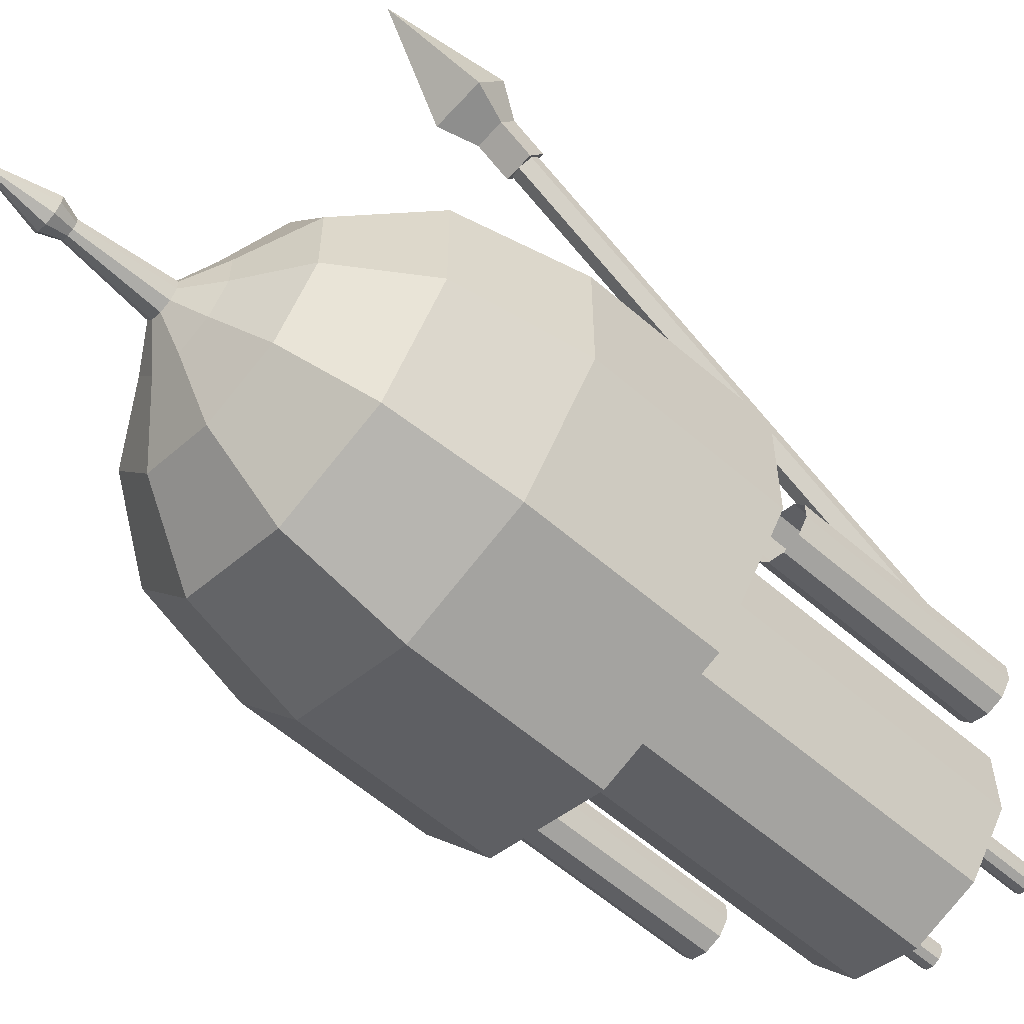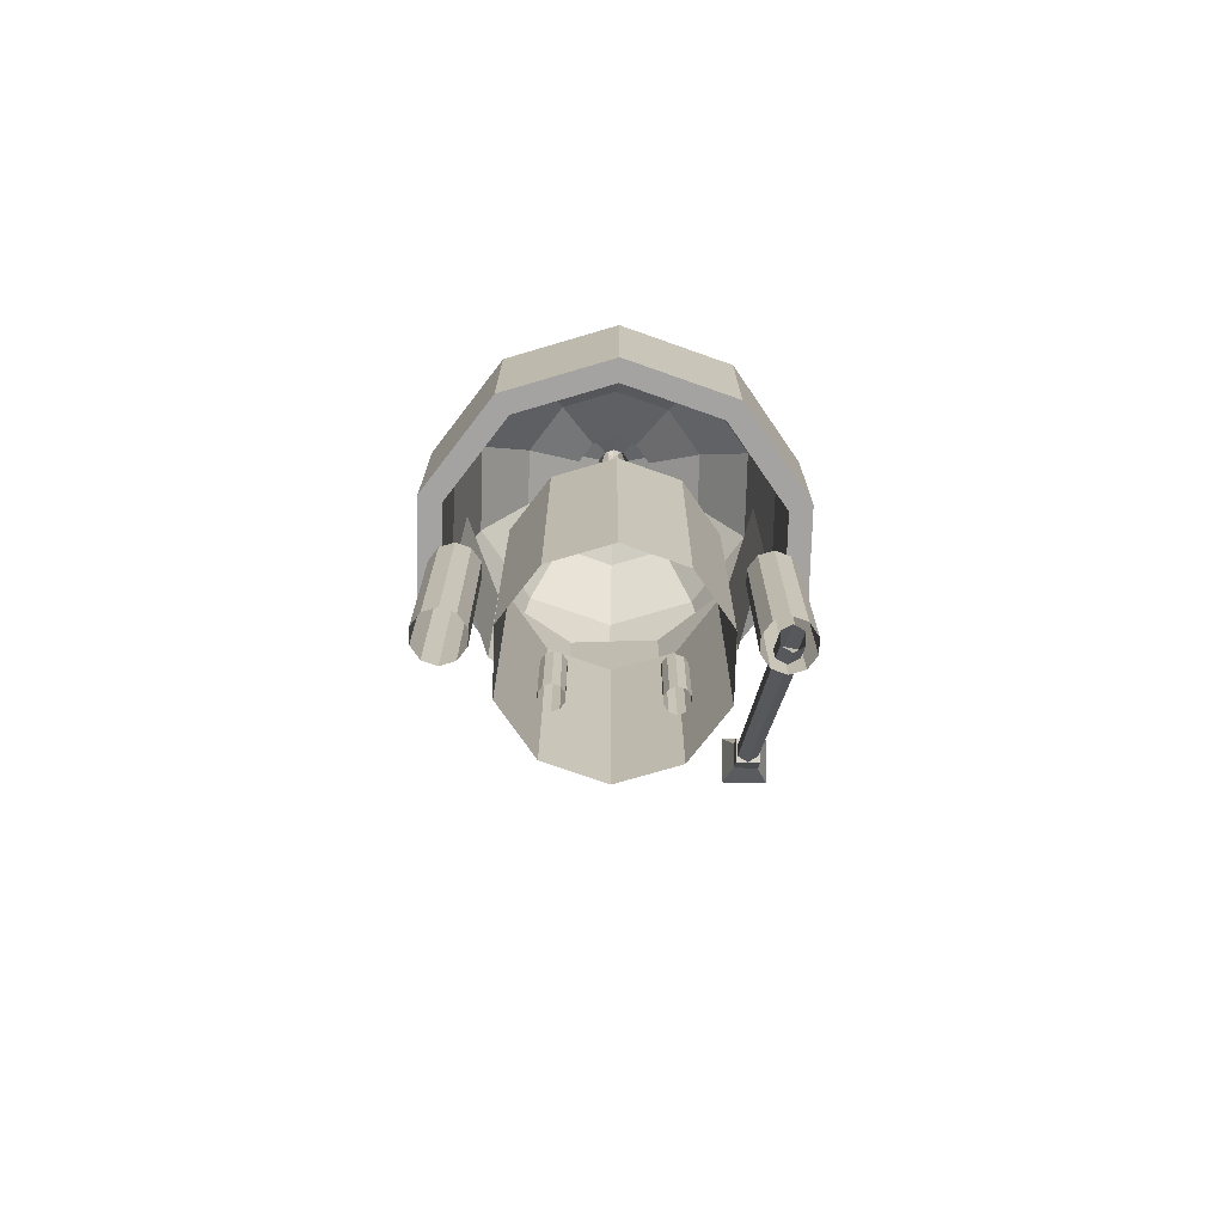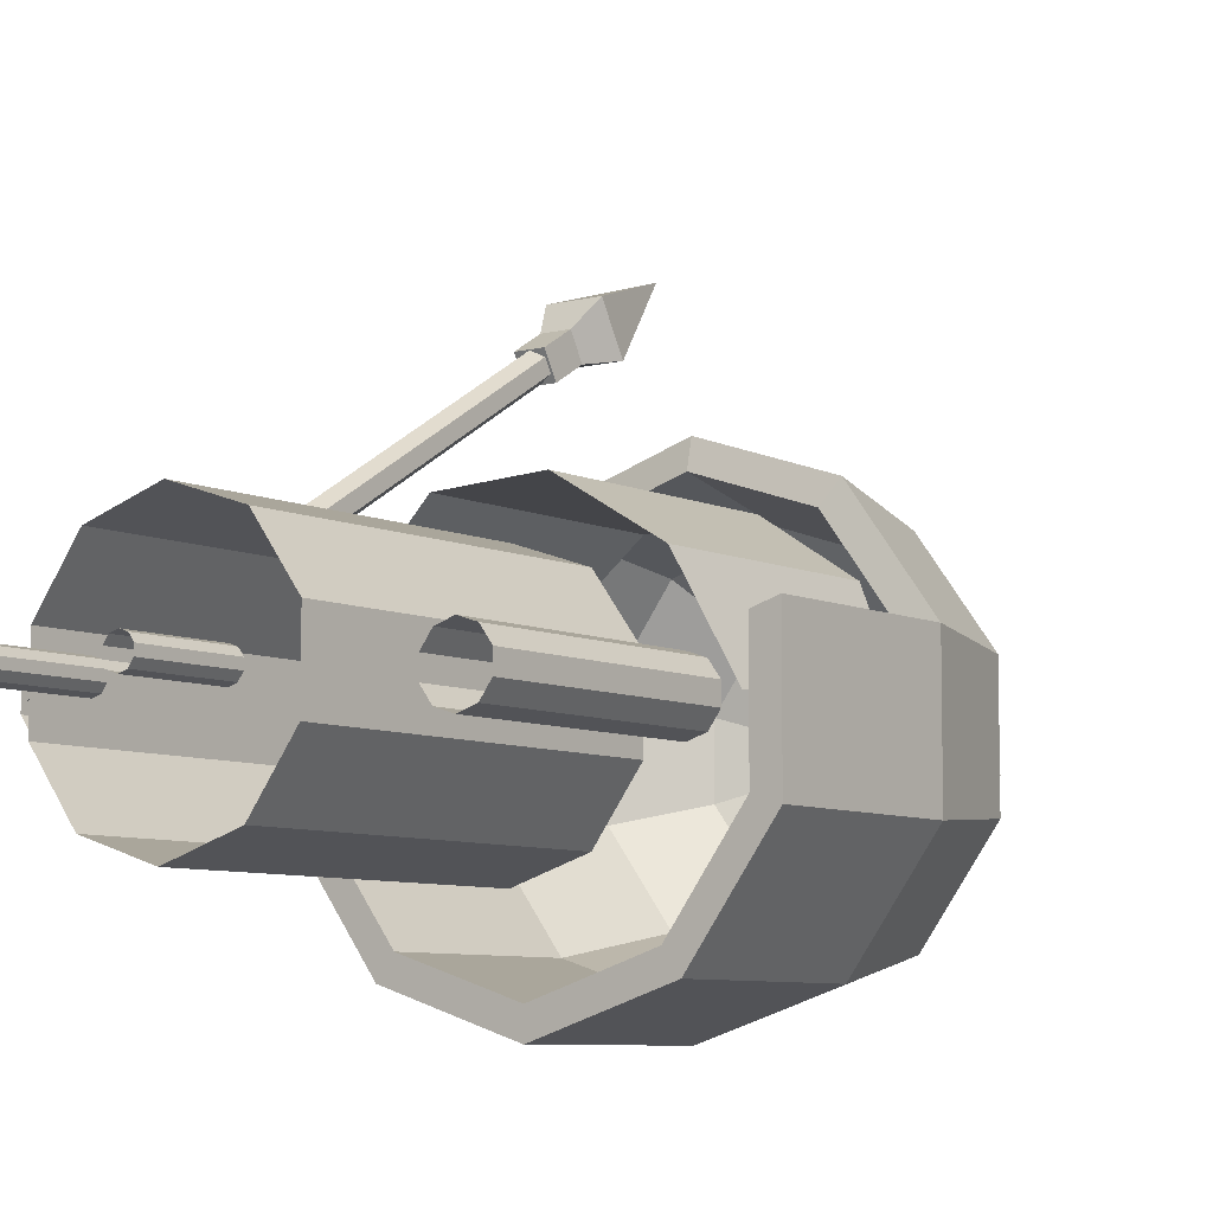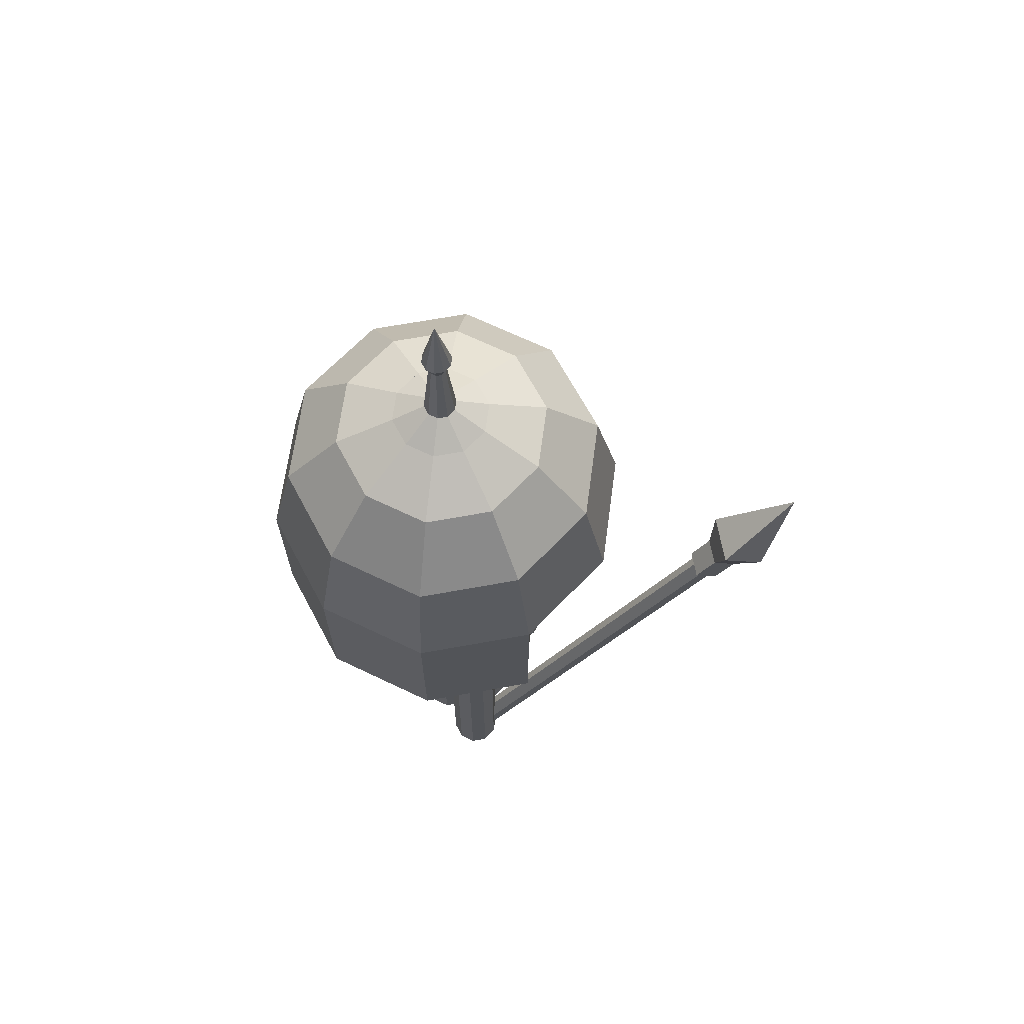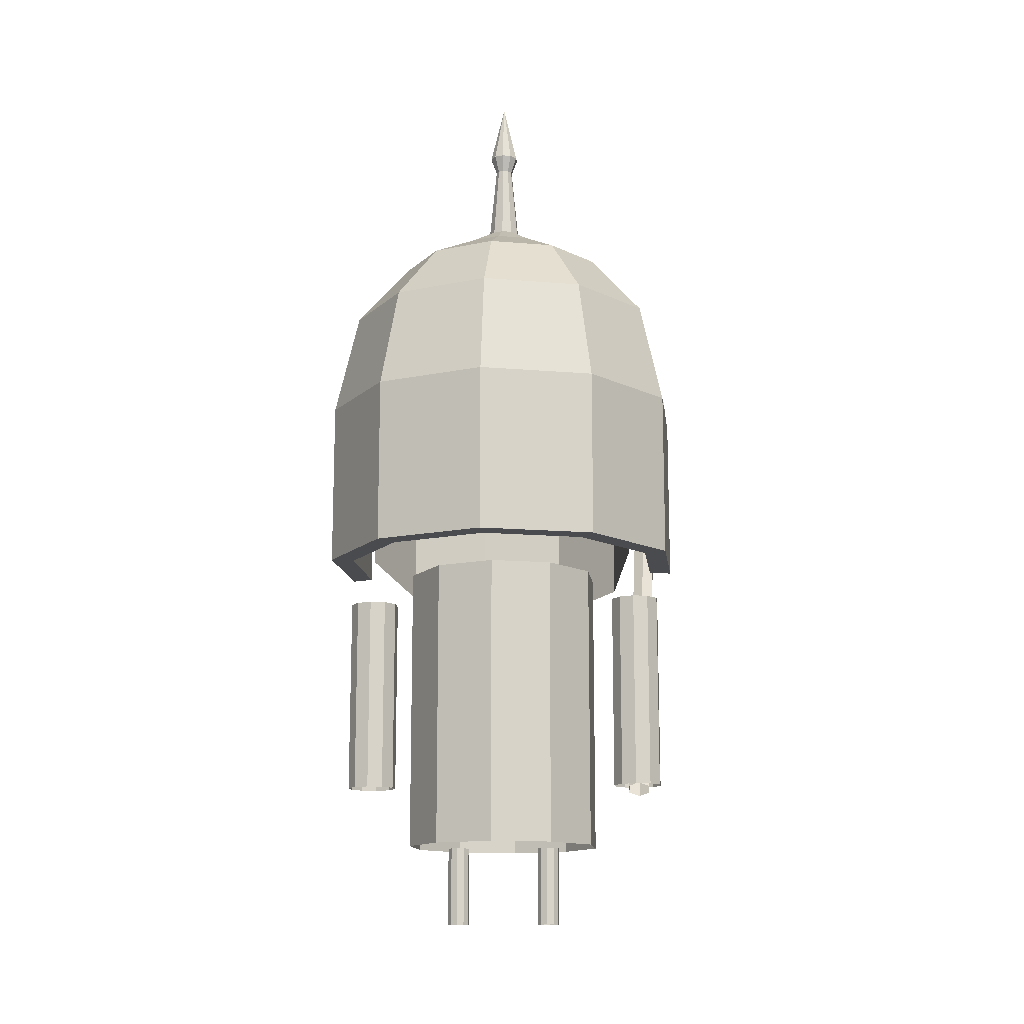
<metadata>
{"format":"obj","ext":"obj","renderer":"f3d","projection":"perspective","resolution":1024,"background":"white","views":[{"elev":-59.1,"azim":-131.8,"up":"+Z"},{"elev":-73.1,"azim":178.5,"up":"+Y"},{"elev":-7.2,"azim":36.6,"up":"+Z"},{"elev":67.1,"azim":-100.3,"up":"+Y"},{"elev":-13.8,"azim":-172.9,"up":"+Y"}]}
</metadata>
<code>
o Soldier02
v 0 0.172 -0.2146
v -0.1262 0.172 -0.1736
v -0.2041 0.172 -0.06632
v -0.2041 0.172 0.06632
v -0.1262 0.172 0.1736
v 0 0.172 0.2146
v 0.1262 0.172 0.1736
v 0.2041 0.172 0.06632
v 0.2041 0.172 -0.06632
v 0.1262 0.172 -0.1736
v 0 0.7927 -0.2146
v -0.1262 0.7927 -0.1736
v -0.2041 0.7927 -0.06632
v -0.2041 0.7927 0.06632
v -0.1262 0.7927 0.1736
v 0 0.7927 0.2146
v 0.1262 0.7927 0.1736
v 0.2041 0.7927 0.06632
v 0.2041 0.7927 -0.06632
v 0.1262 0.7927 -0.1736
v -0.2957 0.8458 -0.01707
v -0.2479 0.7898 0.1647
v -0.1023 0.7594 0.2836
v 0.08533 0.7594 0.2943
v 0.2434 0.7898 0.1927
v 0.3116 0.8458 0.01751
v -0.2957 1.216 -0.01707
v -0.2479 1.216 0.1647
v -0.1023 1.216 0.2836
v 0.08533 1.216 0.2943
v 0.2434 1.216 0.1927
v 0.3116 1.216 0.01751
v -0.2041 0.3787 0.06632
v -0.1262 0.3787 0.1736
v 0 0.3787 -0.2146
v -0.1262 0.3787 -0.1736
v 0.2041 0.3787 0.06632
v 0.2041 0.3787 -0.06632
v 0 0.3787 0.2146
v -0.2041 0.3787 -0.06632
v 0.1262 0.3787 -0.1736
v 0.1262 0.3787 0.1736
v -0.2041 0.4299 0.06632
v 0 0.4299 -0.2146
v 0.2041 0.4299 0.06632
v -0.1262 0.4299 0.1736
v -0.1262 0.4299 -0.1736
v 0.2041 0.4299 -0.06632
v 0 0.4299 0.2146
v -0.2041 0.4299 -0.06632
v 0.1262 0.4299 -0.1736
v 0.1262 0.4299 0.1736
v 0 1.173 -0.3548
v -0.2086 1.173 -0.2871
v -0.3375 1.173 -0.1096
v -0.3375 1.173 0.1096
v -0.2086 1.173 0.2871
v 0 1.173 0.3548
v 0.2086 1.173 0.2871
v 0.3375 1.173 0.1096
v 0.3375 1.173 -0.1096
v 0.2086 1.173 -0.2871
v 0 1.389 -0.3059
v -0.1798 1.389 -0.2475
v -0.291 1.389 -0.09454
v -0.291 1.389 0.09454
v -0.1798 1.389 0.2475
v 0 1.389 0.3059
v 0.1798 1.389 0.2475
v 0.291 1.389 0.09454
v 0.291 1.389 -0.09454
v 0.1798 1.389 -0.2475
v 0 1.508 -0.2006
v -0.1179 1.508 -0.1623
v -0.1908 1.508 -0.06198
v -0.1908 1.508 0.06198
v -0.1179 1.508 0.1623
v 0 1.508 0.2006
v 0.1179 1.508 0.1623
v 0.1908 1.508 0.06198
v 0.1908 1.508 -0.06198
v 0.1179 1.508 -0.1623
v 0 1.565 -0.08353
v -0.04909 1.565 -0.06757
v -0.07944 1.565 -0.02581
v -0.07944 1.565 0.02581
v -0.04909 1.565 0.06757
v 0 1.565 0.08353
v 0.04909 1.565 0.06757
v 0.07944 1.565 0.02581
v 0.07944 1.565 -0.02581
v 0.04909 1.565 -0.06757
v 0 1.184 -0.4046
v -0.2378 1.184 -0.3273
v -0.3848 1.184 -0.125
v -0.3848 1.184 0.125
v -0.2378 1.184 0.3273
v -0 1.184 0.4046
v 0.2378 1.184 0.3273
v 0.3848 1.184 0.125
v 0.3848 1.184 -0.125
v 0.2378 1.184 -0.3273
v 0 1.411 -0.3518
v -0.2068 1.411 -0.2846
v -0.3346 1.411 -0.1087
v -0.3346 1.411 0.1087
v -0.2068 1.411 0.2846
v -0 1.411 0.3518
v 0.2068 1.411 0.2846
v 0.3346 1.411 0.1087
v 0.3346 1.411 -0.1087
v 0.2068 1.411 -0.2846
v 0 1.547 -0.2327
v -0.1368 1.547 -0.1882
v -0.2213 1.547 -0.0719
v -0.2213 1.547 0.0719
v -0.1368 1.547 0.1882
v -0 1.547 0.2327
v 0.1368 1.547 0.1882
v 0.2213 1.547 0.0719
v 0.2213 1.547 -0.0719
v 0.1368 1.547 -0.1882
v 0 1.611 -0.106
v -0.06228 1.611 -0.08572
v -0.1008 1.611 -0.03274
v -0.1008 1.611 0.03274
v -0.06228 1.611 0.08572
v -0 1.611 0.106
v 0.06228 1.611 0.08572
v 0.1008 1.611 0.03274
v 0.1008 1.611 -0.03274
v 0.06228 1.611 -0.08572
v -0.2086 0.8226 -0.2871
v 0 0.8226 -0.3548
v -0.3375 0.8226 -0.1096
v -0.3375 0.8226 0.1096
v 0.3375 0.8226 -0.1096
v 0.3375 0.8226 0.1096
v 0.2086 0.8226 -0.2871
v -0.2378 0.8226 -0.3273
v 0 0.8226 -0.4046
v -0.3848 0.8226 -0.125
v -0.3848 0.8226 0.125
v 0.3848 0.8226 -0.125
v 0.3848 0.8226 0.125
v 0.2378 0.8226 -0.3273
v -0.1494 0.9117 0.2452
v 0.211 0.9582 0.2135
v -0.2298 1.051 0.1794
v -0.1494 1.097 0.2452
v 0.211 1.051 0.2135
v -0.1023 1.07 0.2836
v -0.06899 0.9582 0.2855
v -0.06899 1.051 0.2855
v -0.1023 0.9389 0.2836
v -0.2298 0.9582 0.1794
v 0 1.652 -0.03513
v -0.02065 1.652 -0.02842
v -0.03341 1.652 -0.01086
v -0.03341 1.652 0.01086
v -0.02065 1.652 0.02842
v -0 1.652 0.03513
v 0.02065 1.652 0.02842
v 0.03341 1.652 0.01086
v 0.03341 1.652 -0.01086
v 0.02065 1.652 -0.02842
v 0 1.817 -0.0188
v -0.01105 1.817 -0.01521
v -0.01788 1.817 -0.005811
v -0.01788 1.817 0.005811
v -0.01105 1.817 0.01521
v -0 1.817 0.0188
v 0.01105 1.817 0.01521
v 0.01788 1.817 0.005811
v 0.01788 1.817 -0.005811
v 0.01105 1.817 -0.01521
v 0 1.853 -0.03207
v -0.01885 1.853 -0.02594
v -0.0305 1.853 -0.009909
v -0.0305 1.853 0.009909
v -0.01885 1.853 0.02594
v -0 1.853 0.03207
v 0.01885 1.853 0.02594
v 0.0305 1.853 0.009909
v 0.0305 1.853 -0.009909
v 0.01885 1.853 -0.02594
v -0 1.987 0
v -0.102 0.1692 -0.02407
v -0.1162 0.1692 -0.01947
v -0.1249 0.1692 -0.007439
v -0.1249 0.1692 0.007439
v -0.1162 0.1692 0.01947
v -0.102 0.1692 0.02407
v -0.08789 0.1692 0.01947
v -0.07914 0.1692 0.007439
v -0.07914 0.1692 -0.007439
v -0.08789 0.1692 -0.01947
v -0.102 0 -0.02407
v -0.1162 0 -0.01947
v -0.1249 0 -0.007439
v -0.1249 0 0.007439
v -0.1162 0 0.01947
v -0.102 0 0.02407
v -0.08789 0 0.01947
v -0.07914 0 0.007439
v -0.07914 0 -0.007439
v -0.08789 0 -0.01947
v 0.3061 0.7363 -0.05396
v 0.2744 0.7363 -0.04365
v 0.2548 0.7363 -0.01667
v 0.2548 0.7363 0.01667
v 0.2744 0.7363 0.04365
v 0.3061 0.7363 0.05396
v 0.3378 0.7363 0.04365
v 0.3574 0.7363 0.01667
v 0.3574 0.7363 -0.01667
v 0.3378 0.7363 -0.04365
v 0.3061 0.3079 -0.05396
v 0.2744 0.3079 -0.04365
v 0.2548 0.3079 -0.01667
v 0.2548 0.3079 0.01667
v 0.2744 0.3079 0.04365
v 0.3061 0.3079 0.05396
v 0.3378 0.3079 0.04365
v 0.3574 0.3079 0.01667
v 0.3574 0.3079 -0.01667
v 0.3378 0.3079 -0.04365
v -0.3061 0.7363 -0.05396
v -0.3378 0.7363 -0.04365
v -0.3574 0.7363 -0.01667
v -0.3574 0.7363 0.01667
v -0.3378 0.7363 0.04365
v -0.3061 0.7363 0.05396
v -0.2744 0.7363 0.04365
v -0.2548 0.7363 0.01667
v -0.2548 0.7363 -0.01667
v -0.2744 0.7363 -0.04365
v -0.3061 0.3079 -0.05396
v -0.3378 0.3079 -0.04365
v -0.3574 0.3079 -0.01667
v -0.3574 0.3079 0.01667
v -0.3378 0.3079 0.04365
v -0.3061 0.3079 0.05396
v -0.2744 0.3079 0.04365
v -0.2548 0.3079 0.01667
v -0.2548 0.3079 -0.01667
v -0.2744 0.3079 -0.04365
v 0.102 0.1692 -0.02407
v 0.08789 0.1692 -0.01947
v 0.07914 0.1692 -0.007439
v 0.07914 0.1692 0.007439
v 0.08789 0.1692 0.01947
v 0.102 0.1692 0.02407
v 0.1162 0.1692 0.01947
v 0.1249 0.1692 0.007439
v 0.1249 0.1692 -0.007439
v 0.1162 0.1692 -0.01947
v 0.102 0 -0.02407
v 0.08789 0 -0.01947
v 0.07914 0 -0.007439
v 0.07914 0 0.007439
v 0.08789 0 0.01947
v 0.102 0 0.02407
v 0.1162 0 0.01947
v 0.1249 0 0.007439
v 0.1249 0 -0.007439
v 0.1162 0 -0.01947
v 0.05017 0.9582 0.2923
v 0.05017 1.051 0.2923
v 0.08533 1.071 0.2943
v 0.08533 0.9379 0.2943
v 0.1306 1.097 0.2652
v 0.1306 0.9117 0.2652
f 46 15 14 43
f 47 12 11 44
f 48 19 18 45
f 49 16 15 46
f 50 13 12 47
f 51 20 19 48
f 52 17 16 49
f 43 14 13 50
f 44 11 20 51
f 45 18 17 52
f 26 32 31 25
f 22 28 27 21
f 8 37 42 7
f 1 35 41 10
f 4 33 40 3
f 7 42 39 6
f 10 41 38 9
f 3 40 36 2
f 6 39 34 5
f 9 38 37 8
f 2 36 35 1
f 5 34 33 4
f 37 45 52 42
f 35 44 51 41
f 33 43 50 40
f 42 52 49 39
f 41 51 48 38
f 40 50 47 36
f 39 49 46 34
f 38 48 45 37
f 36 47 44 35
f 34 46 43 33
f 59 58 68 69
f 56 55 65 66
f 53 62 72 63
f 60 59 69 70
f 57 56 66 67
f 54 53 63 64
f 61 60 70 71
f 58 57 67 68
f 55 54 64 65
f 62 61 71 72
f 66 65 75 76
f 63 72 82 73
f 70 69 79 80
f 67 66 76 77
f 64 63 73 74
f 71 70 80 81
f 68 67 77 78
f 65 64 74 75
f 72 71 81 82
f 69 68 78 79
f 73 82 92 83
f 80 79 89 90
f 77 76 86 87
f 74 73 83 84
f 81 80 90 91
f 78 77 87 88
f 75 74 84 85
f 82 81 91 92
f 79 78 88 89
f 76 75 85 86
f 99 109 108 98
f 96 106 105 95
f 93 103 112 102
f 100 110 109 99
f 97 107 106 96
f 94 104 103 93
f 101 111 110 100
f 98 108 107 97
f 95 105 104 94
f 102 112 111 101
f 106 116 115 105
f 103 113 122 112
f 110 120 119 109
f 107 117 116 106
f 104 114 113 103
f 111 121 120 110
f 108 118 117 107
f 105 115 114 104
f 112 122 121 111
f 109 119 118 108
f 113 123 132 122
f 120 130 129 119
f 117 127 126 116
f 114 124 123 113
f 121 131 130 120
f 118 128 127 117
f 115 125 124 114
f 122 132 131 121
f 119 129 128 118
f 116 126 125 115
f 60 61 137 138
f 100 60 138 145
f 96 95 142 143
f 56 57 97 96
f 57 58 98 97
f 58 59 99 98
f 59 60 100 99
f 93 102 146 141
f 95 94 140 142
f 102 101 144 146
f 84 83 123 124
f 85 84 124 125
f 86 85 125 126
f 87 86 126 127
f 88 87 127 128
f 89 88 128 129
f 90 89 129 130
f 91 90 130 131
f 92 91 131 132
f 83 92 132 123
f 134 133 140 141
f 133 135 142 140
f 135 136 143 142
f 138 137 144 145
f 139 144 137
f 139 134 141 146
f 53 54 133 134
f 61 62 139 137
f 54 55 135 133
f 62 53 134 139
f 55 56 136 135
f 56 96 143 136
f 101 100 145 144
f 94 93 141 140
f 158 168 167 157
f 165 175 174 164
f 162 172 171 161
f 159 169 168 158
f 166 176 175 165
f 163 173 172 162
f 160 170 169 159
f 157 167 176 166
f 164 174 173 163
f 161 171 170 160
f 169 179 178 168
f 176 186 185 175
f 173 183 182 172
f 170 180 179 169
f 167 177 186 176
f 174 184 183 173
f 171 181 180 170
f 168 178 177 167
f 175 185 184 174
f 172 182 181 171
f 183 187 182
f 180 187 179
f 177 187 186
f 184 187 183
f 181 187 180
f 178 187 177
f 185 187 184
f 182 187 181
f 179 187 178
f 186 187 185
f 192 202 203 193
f 189 199 200 190
f 196 206 207 197
f 193 203 204 194
f 190 200 201 191
f 197 207 198 188
f 194 204 205 195
f 191 201 202 192
f 188 198 199 189
f 195 205 206 196
f 212 222 223 213
f 209 219 220 210
f 216 226 227 217
f 213 223 224 214
f 210 220 221 211
f 217 227 218 208
f 214 224 225 215
f 211 221 222 212
f 208 218 219 209
f 215 225 226 216
f 232 242 243 233
f 229 239 240 230
f 236 246 247 237
f 233 243 244 234
f 230 240 241 231
f 237 247 238 228
f 234 244 245 235
f 231 241 242 232
f 228 238 239 229
f 235 245 246 236
f 252 262 263 253
f 249 259 260 250
f 256 266 267 257
f 253 263 264 254
f 250 260 261 251
f 257 267 258 248
f 254 264 265 255
f 251 261 262 252
f 248 258 259 249
f 255 265 266 256
f 28 22 156
f 147 155 152
f 23 24 268
f 269 271 270
f 154 155 153
f 273 148 272
f 148 25 31
f 127 161 160 126
f 124 158 157 123
f 131 165 164 130
f 128 162 161 127
f 125 159 158 124
f 132 166 165 131
f 129 163 162 128
f 126 160 159 125
f 123 157 166 132
f 130 164 163 129
f 139 146 144
f 150 152 29
f 22 23 147
f 23 155 147
f 150 29 28
f 149 150 28
f 22 147 156
f 156 149 28
f 273 271 24
f 31 30 272
f 30 270 272
f 273 24 25
f 148 273 25
f 31 272 151
f 151 148 31
f 152 150 147
f 150 149 147
f 149 156 147
f 269 268 271
f 154 152 155
f 148 151 272
f 272 270 271
f 271 273 272
f 269 270 30
f 30 29 269
f 29 152 154
f 29 154 269
f 153 155 23
f 269 154 153
f 24 271 268
f 268 269 153
f 153 23 268
o Spear01
v -0.3102 0.3109 -0.03846
v -0.3326 0.3043 -0.02734
v -0.3326 0.2911 -0.005084
v -0.3102 0.2846 0.006043
v -0.2878 0.2911 -0.005084
v -0.2878 0.3043 -0.02734
v -0.3102 1.261 0.5234
v -0.3326 1.255 0.5345
v -0.3326 1.241 0.5568
v -0.3102 1.235 0.5679
v -0.2878 1.241 0.5568
v -0.2878 1.255 0.5345
v -0.3106 1.535 0.7152
v -0.3604 1.333 0.654
v -0.3604 1.384 0.5681
v -0.2607 1.333 0.654
v -0.2607 1.384 0.5681
v -0.2836 1.317 0.5553
v -0.2836 1.257 0.5196
v -0.2836 1.29 0.6018
v -0.2836 1.229 0.566
v -0.3375 1.317 0.5553
v -0.3375 1.257 0.5196
v -0.3375 1.29 0.6018
v -0.3375 1.229 0.566
f 278 279 285 284
f 276 277 283 282
f 274 275 281 280
f 279 274 280 285
f 277 278 284 283
f 275 276 282 281
f 288 287 286
f 297 293 289 287
f 293 291 290 289
f 290 288 286
f 296 292 294 298
f 298 297 295 296
f 295 297 287 288
f 291 295 288 290
f 289 290 286
f 287 289 286
f 294 293 297 298
f 292 291 293 294
f 296 295 291 292

</code>
